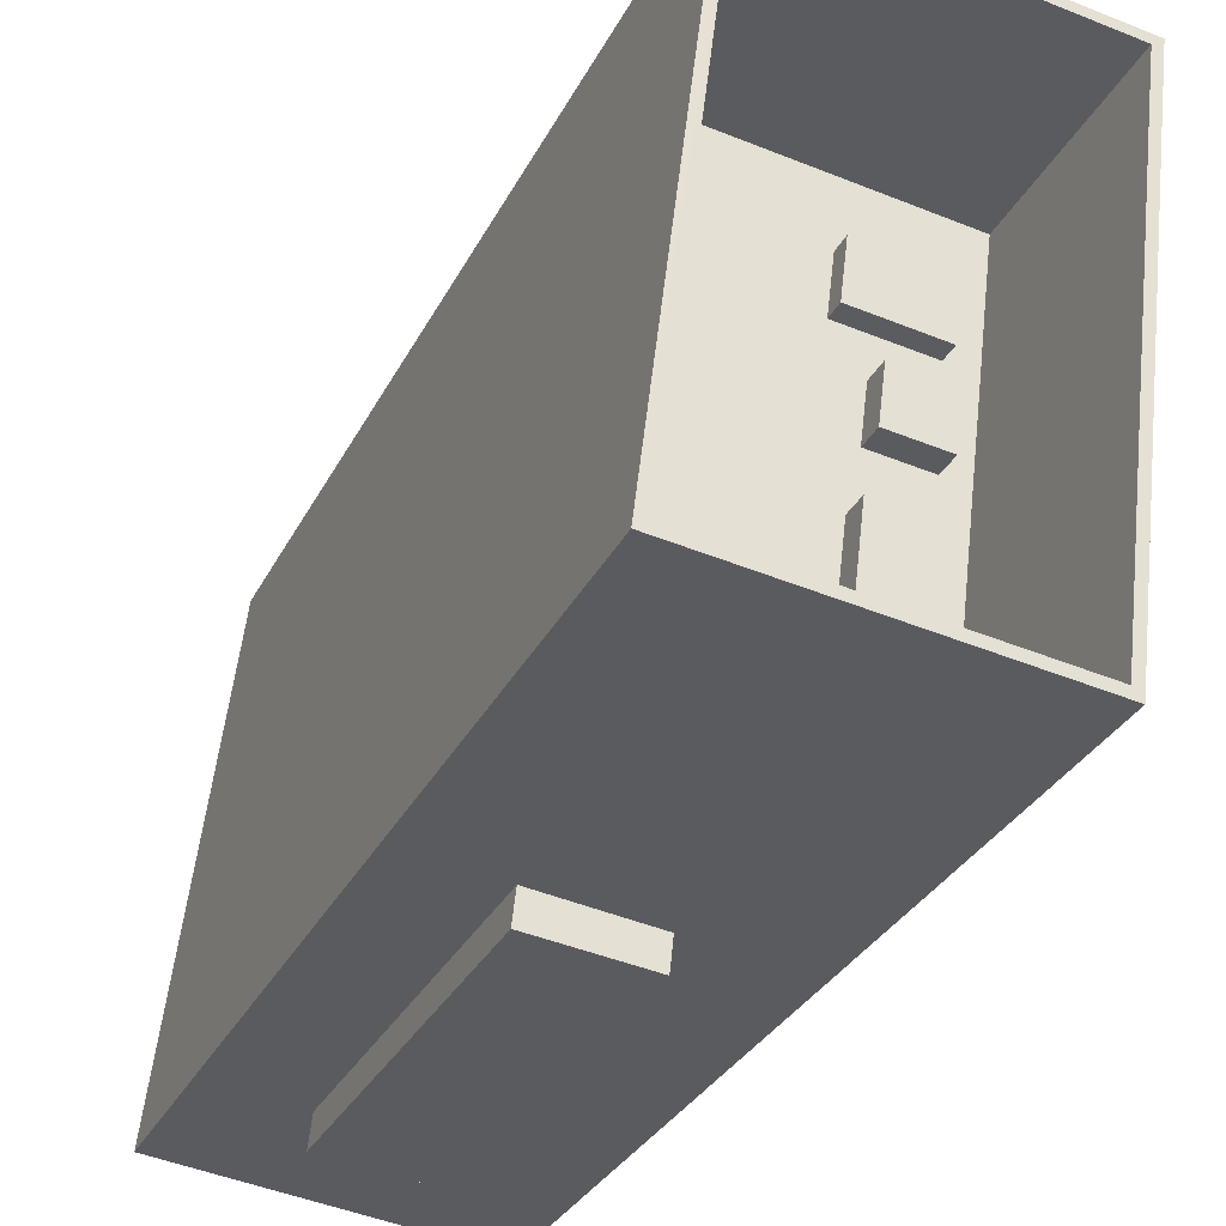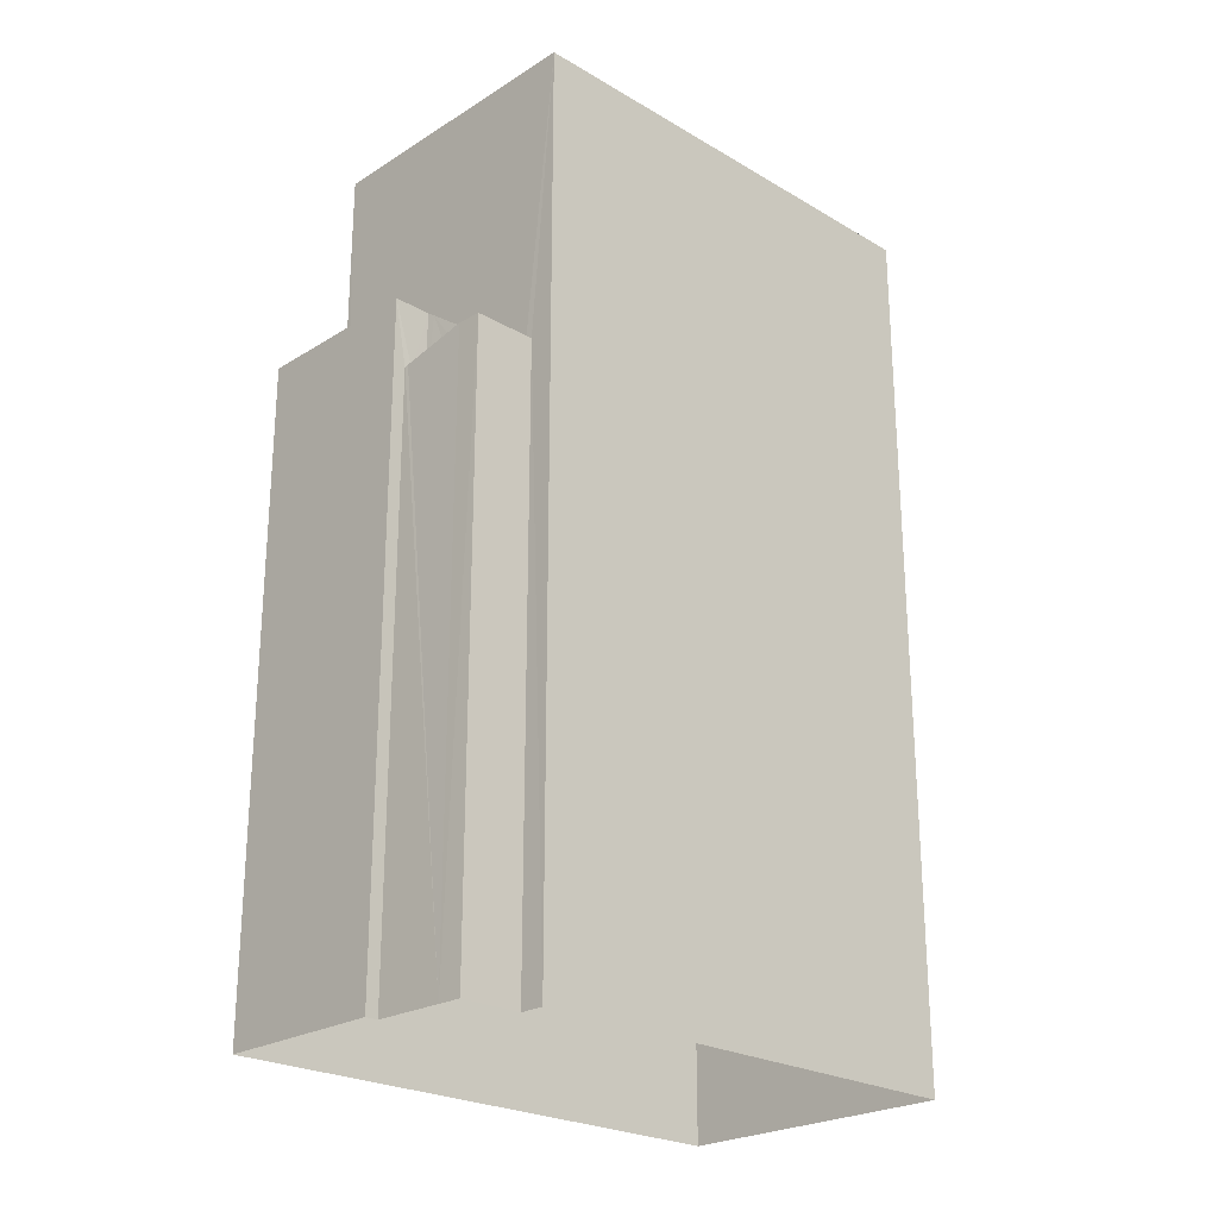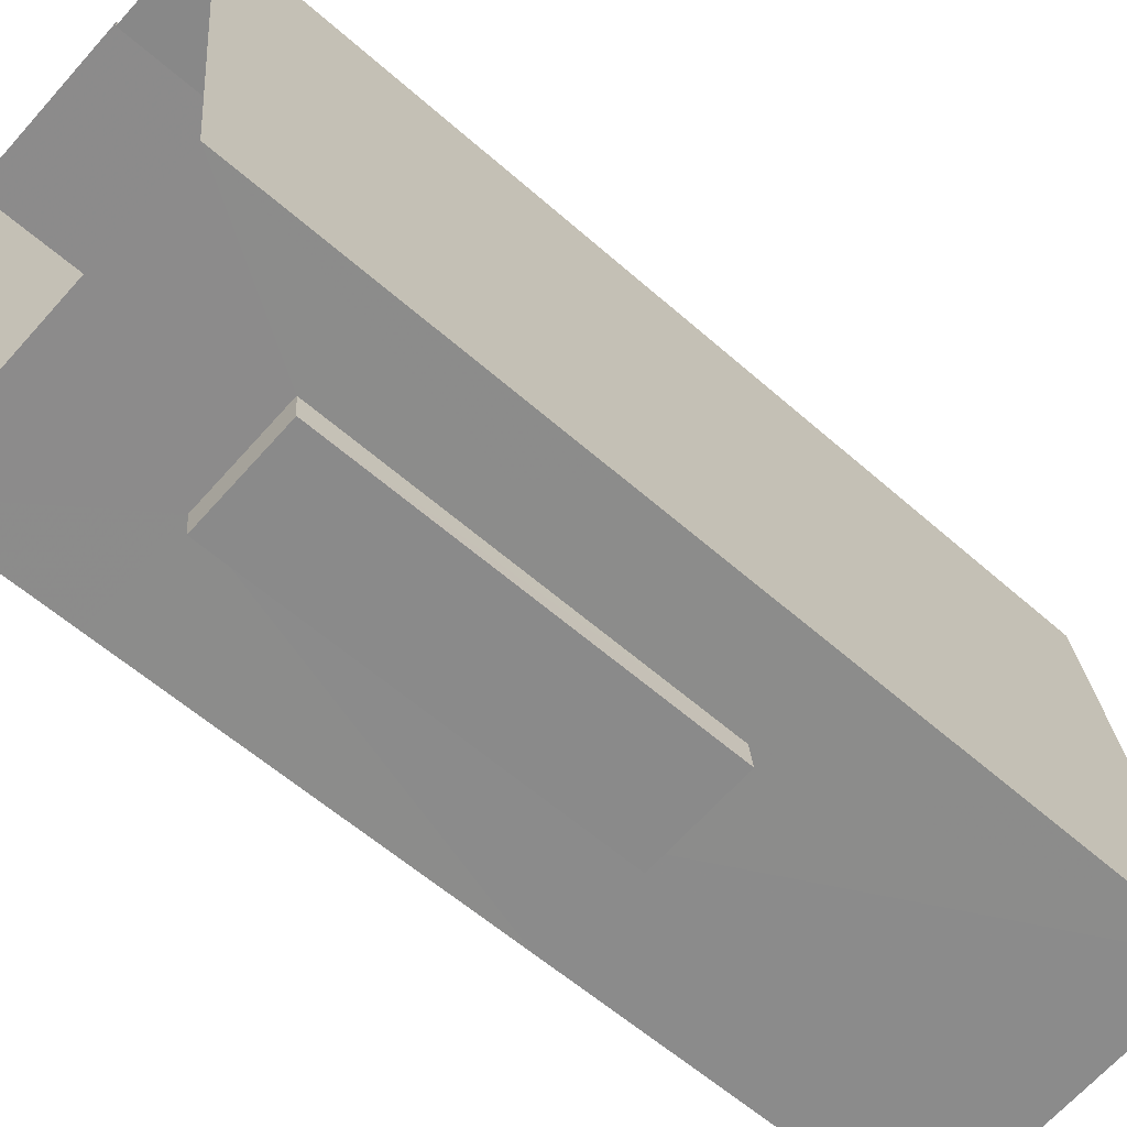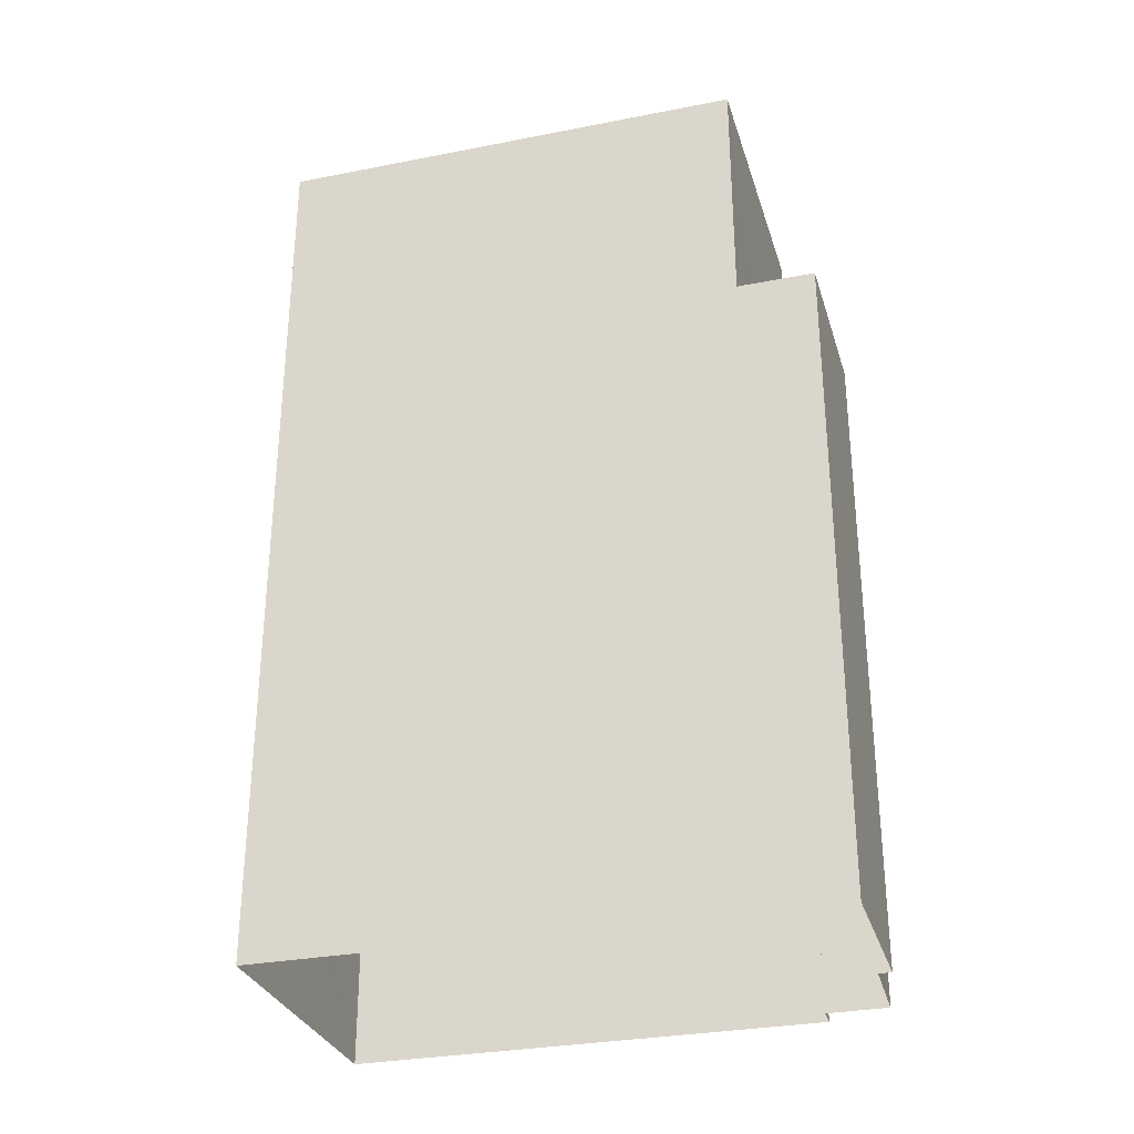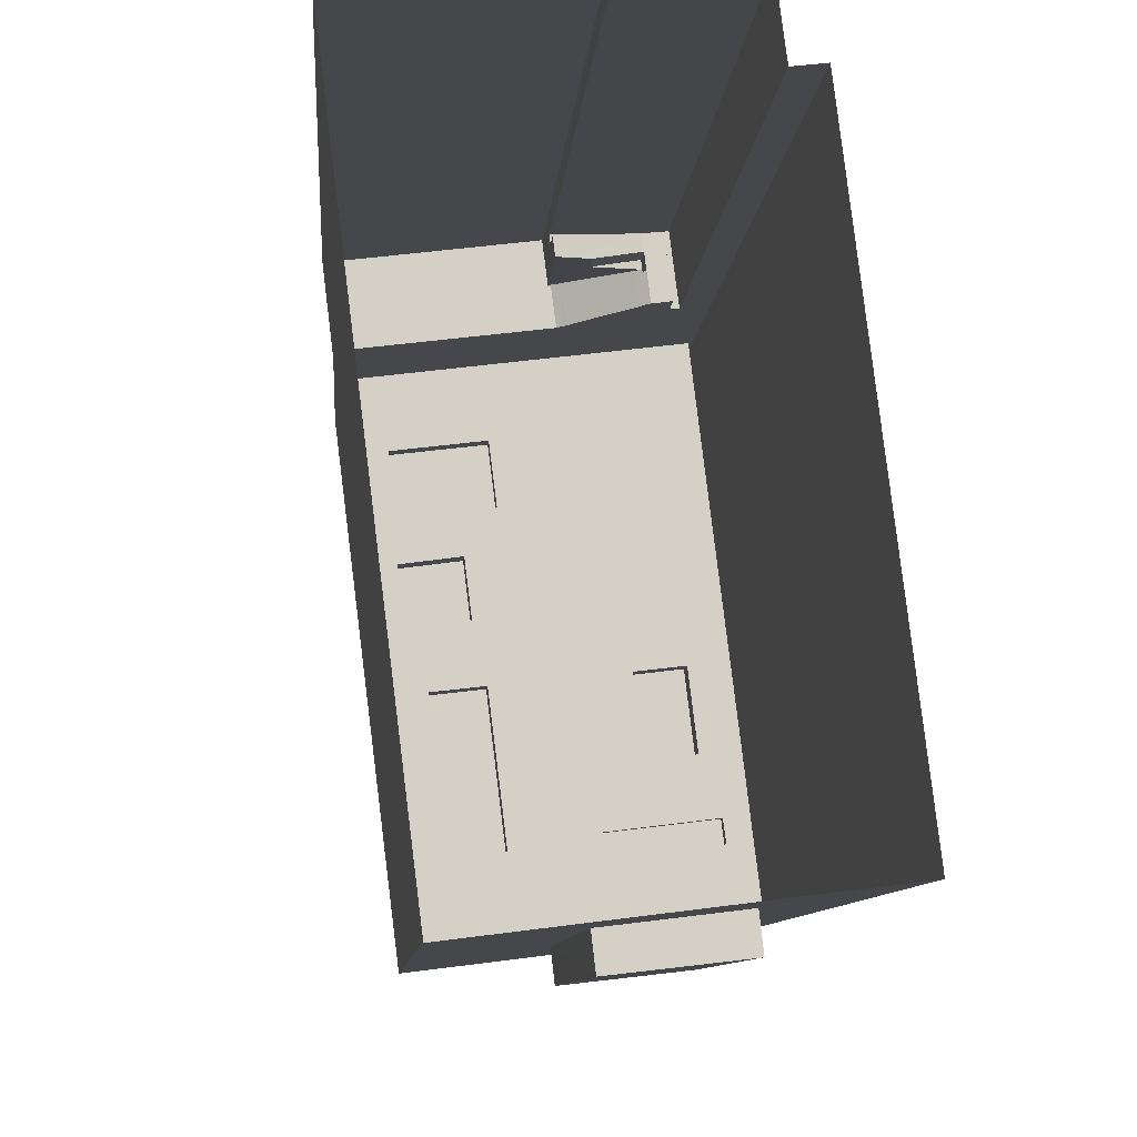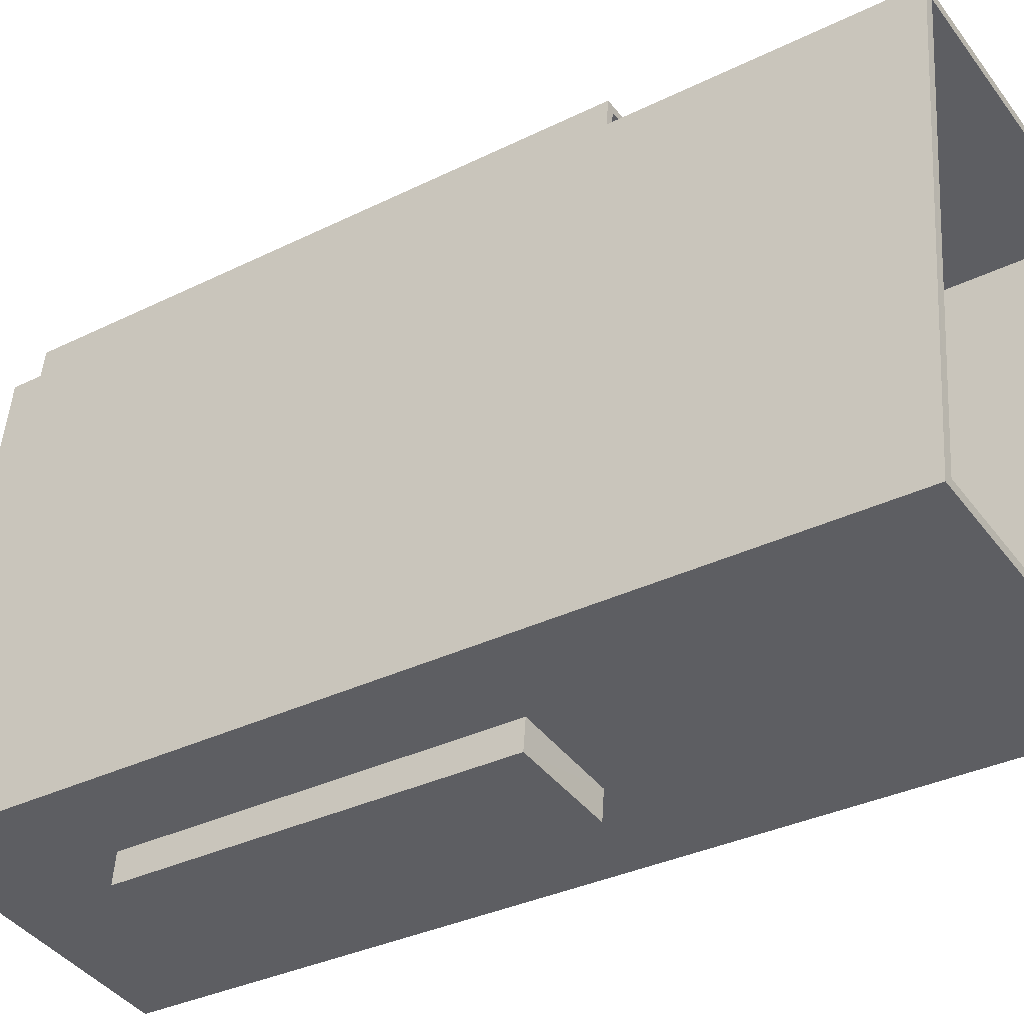
<metadata>
{"format":"obj","ext":"obj","renderer":"f3d","projection":"perspective","resolution":1024,"background":"white","views":[{"elev":-31.1,"azim":-23.0,"up":"+Y"},{"elev":-24.1,"azim":-141.2,"up":"+Z"},{"elev":-58.4,"azim":-132.4,"up":"+Y"},{"elev":-30.4,"azim":98.8,"up":"+Z"},{"elev":-8.6,"azim":176.0,"up":"+Y"},{"elev":-33.5,"azim":-55.9,"up":"+Y"}]}
</metadata>
<code>
v -8.895e+04 -9.887e+04 8.188
v -8.895e+04 -9.887e+04 8.188
v -8.895e+04 -9.887e+04 8.188
v -8.895e+04 -9.889e+04 8.187
v -8.895e+04 -9.887e+04 8.188
v -8.894e+04 -9.889e+04 8.187
v -8.894e+04 -9.887e+04 8.188
v -8.894e+04 -9.887e+04 8.188
v -8.894e+04 -9.887e+04 8.188
v -8.894e+04 -9.889e+04 13.93
v -8.894e+04 -9.889e+04 13.93
v -8.895e+04 -9.889e+04 13.93
v -8.895e+04 -9.889e+04 13.93
v -8.895e+04 -9.887e+04 31.02
v -8.895e+04 -9.887e+04 31.02
v -8.895e+04 -9.887e+04 31.02
v -8.895e+04 -9.887e+04 31.02
v -8.895e+04 -9.887e+04 31.02
v -8.895e+04 -9.887e+04 31.02
v -8.895e+04 -9.887e+04 31.02
v -8.895e+04 -9.888e+04 35.69
v -8.894e+04 -9.888e+04 35.69
v -8.894e+04 -9.888e+04 35.69
v -8.895e+04 -9.887e+04 35.69
v -8.894e+04 -9.888e+04 35.69
v -8.894e+04 -9.888e+04 35.69
v -8.894e+04 -9.888e+04 35.69
v -8.894e+04 -9.888e+04 35.69
v -8.895e+04 -9.889e+04 36.18
v -8.895e+04 -9.889e+04 36.18
v -8.895e+04 -9.889e+04 36.18
v -8.895e+04 -9.889e+04 36.18
v -8.895e+04 -9.887e+04 30.65
v -8.895e+04 -9.887e+04 30.95
v -8.895e+04 -9.887e+04 30.95
v -8.895e+04 -9.887e+04 30.53
v -8.894e+04 -9.889e+04 36.64
v -8.894e+04 -9.889e+04 36.64
v -8.894e+04 -9.889e+04 36.64
v -8.894e+04 -9.889e+04 36.64
v -8.894e+04 -9.887e+04 33.99
v -8.894e+04 -9.887e+04 33.99
v -8.894e+04 -9.887e+04 33.99
v -8.894e+04 -9.887e+04 33.99
v -8.894e+04 -9.887e+04 33.99
v -8.894e+04 -9.887e+04 33.99
v -8.894e+04 -9.887e+04 33.99
v -8.894e+04 -9.887e+04 33.99
v -8.894e+04 -9.888e+04 33.99
v -8.894e+04 -9.888e+04 33.99
v -8.895e+04 -9.887e+04 32.78
v -8.895e+04 -9.887e+04 31.91
v -8.895e+04 -9.887e+04 32.78
v -8.894e+04 -9.889e+04 28.93
v -8.895e+04 -9.889e+04 28.93
v -8.894e+04 -9.889e+04 28.93
v -8.895e+04 -9.889e+04 28.93
v -8.895e+04 -9.887e+04 31.13
v -8.894e+04 -9.887e+04 32.99
v -8.894e+04 -9.887e+04 32.99
v -8.894e+04 -9.887e+04 32.99
v -8.894e+04 -9.887e+04 32.99
v -8.894e+04 -9.887e+04 32.99
v -8.894e+04 -9.887e+04 32.99
v -8.894e+04 -9.888e+04 32.99
v -8.894e+04 -9.887e+04 32.99
v -8.894e+04 -9.888e+04 36.64
v -8.894e+04 -9.888e+04 36.64
v -8.894e+04 -9.888e+04 36.64
v -8.894e+04 -9.888e+04 36.64
v -8.895e+04 -9.887e+04 31.65
v -8.895e+04 -9.887e+04 31.95
v -8.895e+04 -9.887e+04 31.78
v -8.894e+04 -9.887e+04 30.39
v -8.894e+04 -9.887e+04 30.43
v -8.894e+04 -9.887e+04 30.43
v -8.894e+04 -9.887e+04 30.39
v -8.894e+04 -9.888e+04 36.42
v -8.894e+04 -9.888e+04 36.42
v -8.894e+04 -9.888e+04 36.42
v -8.894e+04 -9.888e+04 36.42
v -8.895e+04 -9.887e+04 32.02
v -8.895e+04 -9.887e+04 32.02
v -8.895e+04 -9.887e+04 32.23
v -8.895e+04 -9.887e+04 33.78
v -8.895e+04 -9.889e+04 43.69
v -8.894e+04 -9.889e+04 43.69
v -8.894e+04 -9.889e+04 43.69
v -8.894e+04 -9.888e+04 43.69
v -8.895e+04 -9.887e+04 43.69
v -8.895e+04 -9.887e+04 43.69
v -8.894e+04 -9.888e+04 43.69
v -8.895e+04 -9.889e+04 43.69
v -8.895e+04 -9.888e+04 36.64
v -8.895e+04 -9.888e+04 36.64
v -8.895e+04 -9.889e+04 36.64
v -8.895e+04 -9.889e+04 36.64
v -8.894e+04 -9.887e+04 31.4
v -8.894e+04 -9.887e+04 31.43
v -8.894e+04 -9.887e+04 31.43
v -8.894e+04 -9.887e+04 31.4
v -8.895e+04 -9.889e+04 35.69
v -8.894e+04 -9.889e+04 35.69
v -8.894e+04 -9.889e+04 35.69
v -8.895e+04 -9.889e+04 35.69
v -8.895e+04 -9.889e+04 35.69
v -8.895e+04 -9.889e+04 35.69
v -8.894e+04 -9.889e+04 35.69
v -8.895e+04 -9.889e+04 35.69
v -8.895e+04 -9.889e+04 35.69
v -8.894e+04 -9.889e+04 35.69
v -8.894e+04 -9.889e+04 35.69
v -8.894e+04 -9.889e+04 35.69
v -8.895e+04 -9.889e+04 35.69
v -8.895e+04 -9.889e+04 35.69
v -8.895e+04 -9.889e+04 35.69
v -8.894e+04 -9.889e+04 35.69
v -8.895e+04 -9.887e+04 32.87
v -8.895e+04 -9.887e+04 32.02
v -8.895e+04 -9.887e+04 31.23
v -8.895e+04 -9.887e+04 31.23
v -8.894e+04 -9.887e+04 30.4
v -8.895e+04 -9.887e+04 32.02
v -8.895e+04 -9.887e+04 32.02
v -8.895e+04 -9.887e+04 32.02
v -8.895e+04 -9.887e+04 32.02
v -8.895e+04 -9.887e+04 32.02
v -8.895e+04 -9.887e+04 32.02
v -8.895e+04 -9.887e+04 31.95
v -8.895e+04 -9.887e+04 33.78
v -8.894e+04 -9.887e+04 33.99
v -8.894e+04 -9.888e+04 35.69
v -8.894e+04 -9.888e+04 35.69
v -8.894e+04 -9.888e+04 35.69
v -8.895e+04 -9.888e+04 35.69
v -8.894e+04 -9.888e+04 35.69
v -8.894e+04 -9.888e+04 35.69
v -8.894e+04 -9.889e+04 35.69
v -8.895e+04 -9.888e+04 35.69
v -8.895e+04 -9.888e+04 35.69
v -8.894e+04 -9.889e+04 35.69
v -8.894e+04 -9.889e+04 13.93
v -8.894e+04 -9.889e+04 28.93
f 1 2 3
f 4 5 1
f 4 1 6
f 7 8 9
f 6 1 9
f 1 3 7
f 1 7 9
f 10 11 12
f 13 10 12
f 14 15 16
f 15 17 18
f 16 15 19
f 17 20 18
f 19 15 18
f 21 22 23
f 23 24 21
f 24 23 25
f 26 27 28
f 25 27 26
f 23 27 25
f 29 30 31
f 32 29 31
f 33 34 35
f 33 36 34
f 37 38 39
f 40 37 39
f 41 42 43
f 44 42 45
f 44 46 47
f 43 48 41
f 46 49 50
f 46 50 47
f 44 45 46
f 45 42 41
f 51 52 53
f 54 55 56
f 54 57 55
f 20 58 18
f 59 60 61
f 62 63 64
f 61 60 64
f 61 64 65
f 63 66 64
f 64 66 65
f 67 68 69
f 67 70 68
f 71 72 73
f 74 75 76
f 77 74 76
f 78 79 80
f 78 81 79
f 82 83 84
f 85 82 84
f 86 87 88
f 89 90 91
f 92 90 89
f 92 88 87
f 86 88 93
f 88 92 89
f 94 95 96
f 97 94 96
f 98 99 100
f 98 101 99
f 102 103 104
f 103 102 105
f 106 105 107
f 107 105 102
f 104 108 102
f 109 106 107
f 109 110 106
f 104 111 112
f 111 113 112
f 108 114 102
f 115 109 114
f 110 109 116
f 117 115 114
f 116 109 115
f 108 117 114
f 104 112 108
f 118 63 51
f 53 118 51
f 91 90 86
f 93 91 86
f 82 72 119
f 82 73 72
f 58 120 121
f 18 58 121
f 35 34 14
f 121 52 51
f 121 120 52
f 74 122 75
f 123 124 125
f 124 126 125
f 127 123 125
f 128 127 125
f 129 100 99
f 66 63 118
f 16 35 14
f 130 43 85
f 85 43 42
f 131 43 130
f 132 133 134
f 133 26 134
f 135 136 22
f 21 135 22
f 134 26 28
f 137 134 28
f 22 136 137
f 22 137 28
f 36 75 34
f 36 76 75
f 127 128 129
f 99 127 129
f 84 130 85
f 138 111 133
f 139 135 110
f 136 135 140
f 140 115 117
f 139 110 116
f 132 136 138
f 138 133 132
f 138 113 111
f 117 141 140
f 140 135 139
f 138 136 141
f 141 136 140
f 50 9 47
f 6 9 142
f 50 92 87
f 142 50 143
f 50 87 143
f 142 9 50
f 88 103 105
f 93 88 105
f 86 5 4
f 86 90 5
f 128 15 14
f 128 125 15
f 54 143 87
f 10 6 142
f 54 87 86
f 4 6 10
f 86 4 57
f 10 13 4
f 54 86 57
f 57 4 13
f 127 99 3
f 101 7 3
f 99 101 3
f 112 37 40
f 108 112 40
f 49 46 61
f 65 49 61
f 82 19 18
f 83 82 18
f 45 59 61
f 46 45 61
f 114 30 29
f 102 114 29
f 89 24 25
f 89 91 24
f 132 68 70
f 132 134 68
f 79 23 80
f 79 27 23
f 41 60 59
f 45 41 59
f 140 95 94
f 140 139 95
f 68 137 69
f 68 134 137
f 108 40 117
f 40 39 117
f 39 141 117
f 103 88 104
f 104 88 111
f 111 88 133
f 133 88 89
f 26 133 89
f 26 89 25
f 56 55 12
f 11 56 12
f 107 32 31
f 109 107 31
f 136 67 69
f 137 136 69
f 136 132 70
f 67 136 70
f 78 28 81
f 78 22 28
f 123 127 3
f 2 123 3
f 10 142 143
f 54 10 143
f 7 101 8
f 8 101 44
f 44 98 42
f 98 74 77
f 98 77 42
f 98 122 74
f 101 98 44
f 43 131 63
f 62 43 63
f 107 102 29
f 32 107 29
f 43 62 64
f 48 43 64
f 138 38 113
f 38 37 113
f 37 112 113
f 139 96 95
f 139 116 96
f 115 94 97
f 115 140 94
f 82 16 19
f 82 119 16
f 30 109 31
f 30 114 109
f 41 64 60
f 41 48 64
f 129 14 34
f 129 128 14
f 115 97 96
f 116 115 96
f 28 79 81
f 28 27 79
f 83 18 121
f 83 121 84
f 121 51 84
f 130 51 63
f 84 51 130
f 130 63 131
f 54 56 11
f 10 54 11
f 2 124 123
f 2 1 124
f 16 119 72
f 16 72 35
f 71 33 35
f 72 71 35
f 138 39 38
f 138 141 39
f 57 12 55
f 57 13 12
f 92 50 49
f 65 66 49
f 66 90 92
f 5 124 1
f 90 124 5
f 126 20 17
f 126 58 20
f 58 126 120
f 126 124 90
f 52 120 126
f 53 52 126
f 118 53 126
f 66 118 126
f 49 66 92
f 126 90 66
f 47 8 44
f 47 9 8
f 42 77 85
f 82 85 73
f 77 76 71
f 71 76 36
f 71 36 33
f 85 71 73
f 85 77 71
f 98 75 122
f 100 34 75
f 129 34 100
f 75 98 100
f 24 91 21
f 21 91 135
f 110 135 93
f 135 91 93
f 106 110 93
f 106 93 105
f 126 17 15
f 125 126 15
f 23 78 80
f 23 22 78

</code>
